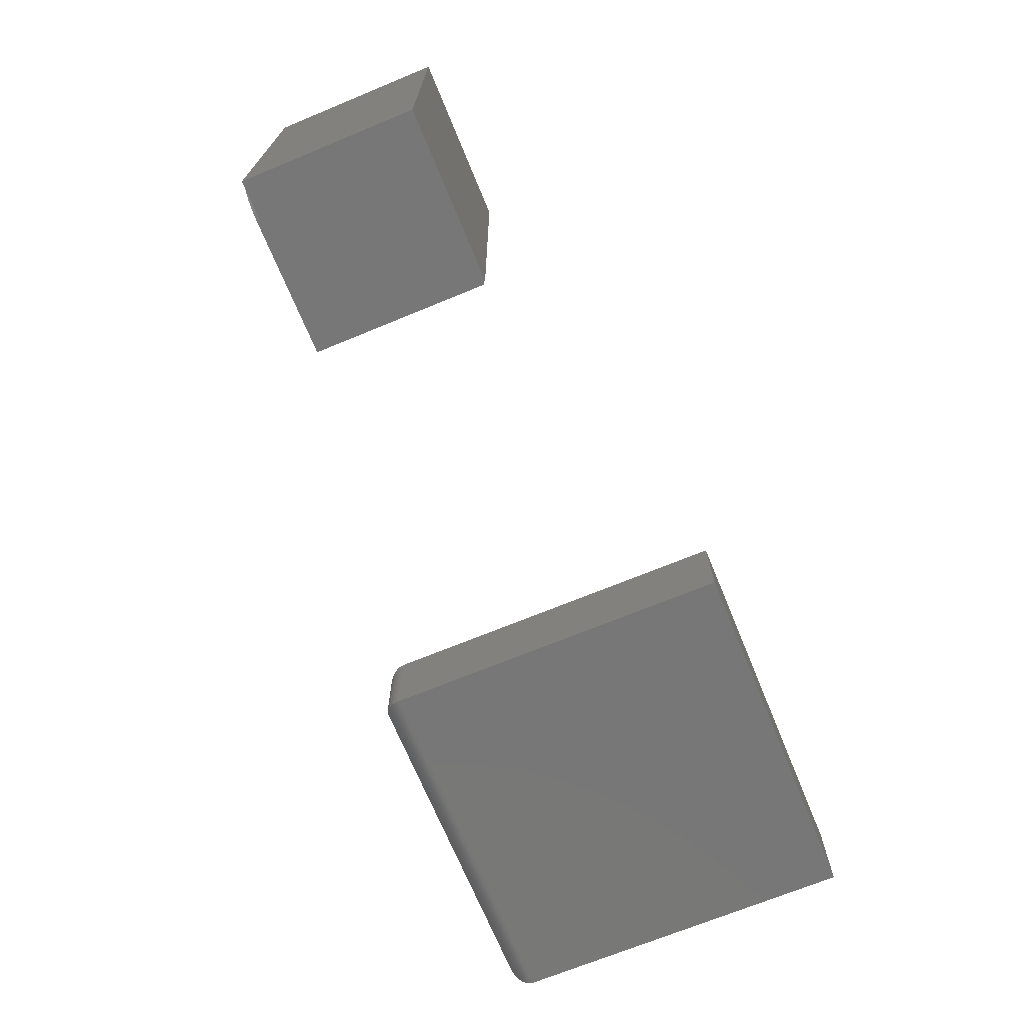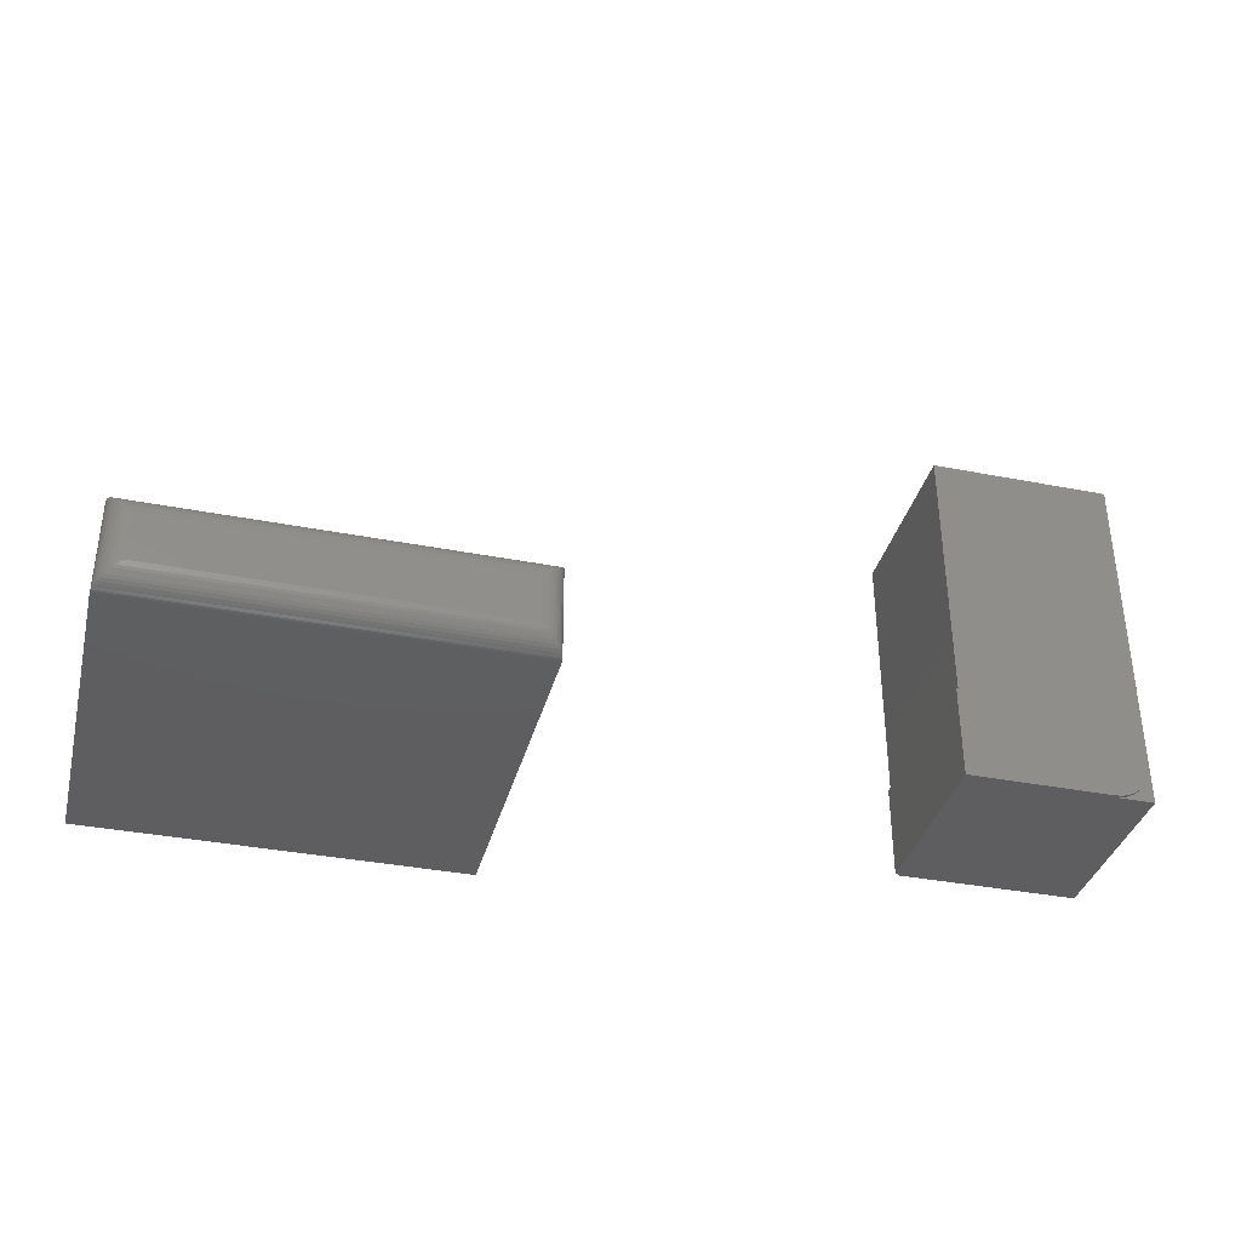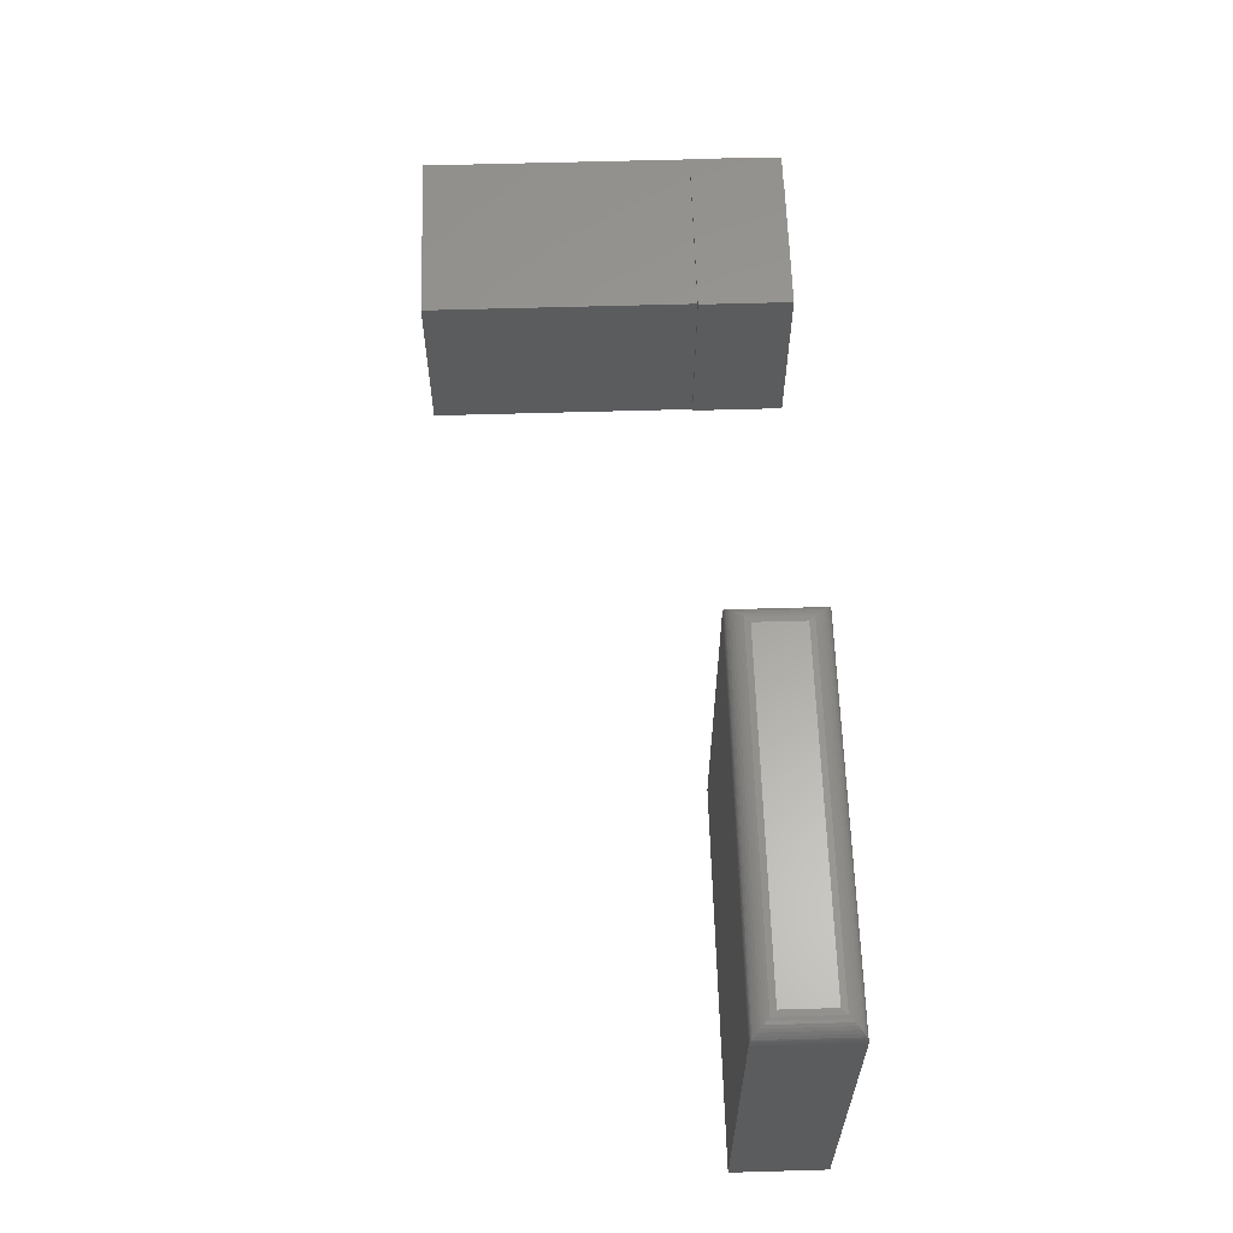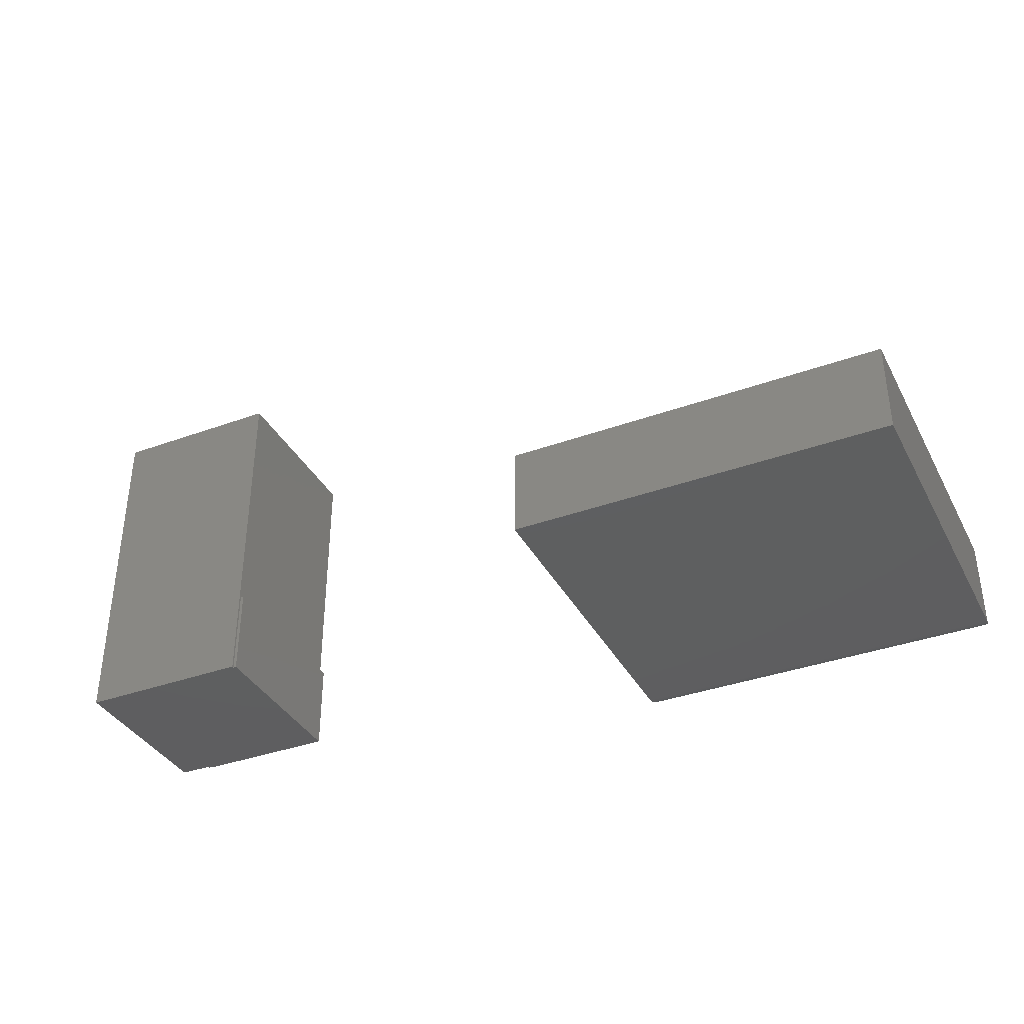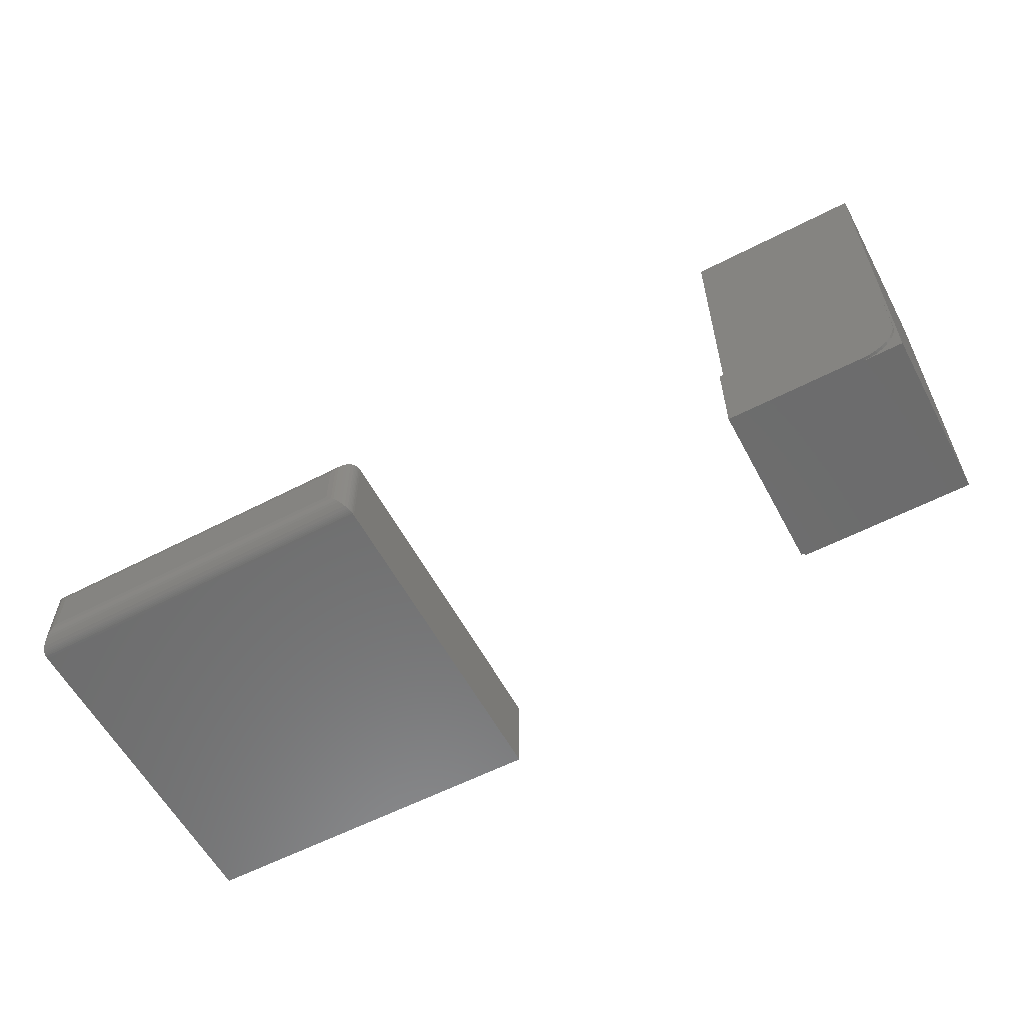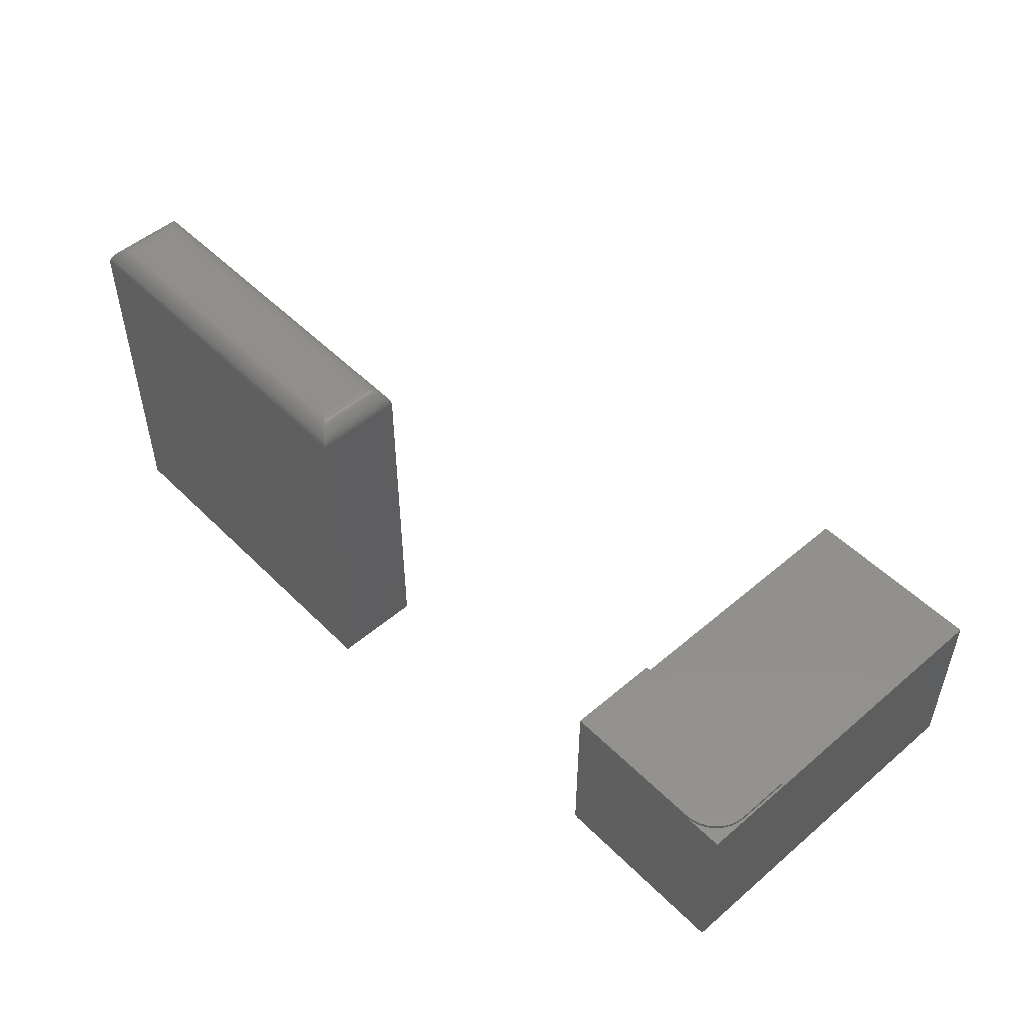
<metadata>
{"format":"stl","ext":"stl","renderer":"f3d","projection":"perspective","resolution":1024,"background":"white","views":[{"elev":-70.1,"azim":-67.6,"up":"+Z"},{"elev":-36.3,"azim":165.7,"up":"+Z"},{"elev":61.0,"azim":88.3,"up":"+Y"},{"elev":-36.7,"azim":25.2,"up":"+Z"},{"elev":-58.7,"azim":-151.9,"up":"+Z"},{"elev":50.9,"azim":-132.9,"up":"+Y"}]}
</metadata>
<code>
# stl→obj: 90 verts, 172 faces
v -0.347 0.528 0
v -0.347 0.2689 0
v -0.3516 0.2689 0
v -0.5514 0.528 0
v -0.5514 0.5234 0
v -0.3516 0.2656 0
v -0.6094 0.2656 0
v -0.6094 0.5234 0
v -0.6094 0.5234 0.5156
v -0.6094 0.2656 0.5156
v -0.3516 0.2656 0.5156
v -0.3516 0.2689 0.1328
v -0.3516 0.5234 0.1328
v -0.3516 0.5234 0.5156
v -0.6061 0.5234 0.1328
v -0.6061 0.5234 0.05469
v -0.605 0.5234 0.04402
v -0.6019 0.5234 0.03376
v -0.5969 0.5234 0.0243
v -0.5901 0.5234 0.01602
v -0.5818 0.5234 0.009217
v -0.5723 0.5234 0.004163
v -0.5621 0.5234 0.001051
v -0.347 0.528 0.1328
v -0.6061 0.528 0.1328
v -0.347 0.2689 0.1328
v -0.6061 0.528 0.05469
v -0.5621 0.528 0.001051
v -0.5723 0.528 0.004163
v -0.5818 0.528 0.009217
v -0.5901 0.528 0.01602
v -0.5969 0.528 0.0243
v -0.6019 0.528 0.03376
v -0.605 0.528 0.04402
v 0.2031 0.125 0.1328
v 0.75 0.125 0.1328
v 0.2031 0.6406 0.1328
v 0.75 0.6406 0.1328
v 0.2031 0.125 0
v 0.2031 0.6406 0
v 0.75 0.125 0
v 0.75 0.6406 0
v 0.7188 0.6719 0.1016
v 0.7188 0.6719 0.03125
v 0.2344 0.6719 0.1016
v 0.2344 0.6719 0.03125
v 0.7267 0.6709 0.02332
v 0.2264 0.6709 0.02332
v 0.7469 0.6541 0.00307
v 0.2087 0.6585 0.005622
v 0.7444 0.6585 0.005622
v 0.212 0.6624 0.008839
v 0.7412 0.6624 0.008839
v 0.2153 0.6654 0.01217
v 0.7378 0.6654 0.01217
v 0.2189 0.6678 0.01574
v 0.7343 0.6678 0.01574
v 0.2226 0.6696 0.01947
v 0.7305 0.6696 0.01947
v 0.7498 0.6445 0.0002397
v 0.2034 0.6445 0.0002397
v 0.7493 0.647 0.0006549
v 0.2038 0.647 0.0006549
v 0.7487 0.6494 0.001261
v 0.2044 0.6494 0.001261
v 0.7479 0.6518 0.002081
v 0.2052 0.6518 0.002081
v 0.2062 0.6541 0.00307
v 0.2264 0.6709 0.1095
v 0.2087 0.6585 0.1272
v 0.212 0.6624 0.124
v 0.2153 0.6654 0.1206
v 0.2189 0.6678 0.1171
v 0.2226 0.6696 0.1133
v 0.2034 0.6445 0.1326
v 0.2038 0.647 0.1322
v 0.2044 0.6494 0.1316
v 0.2052 0.6518 0.1307
v 0.2062 0.6541 0.1297
v 0.7267 0.6709 0.1095
v 0.7305 0.6696 0.1133
v 0.7343 0.6678 0.1171
v 0.7378 0.6654 0.1206
v 0.7412 0.6624 0.124
v 0.7444 0.6585 0.1272
v 0.7498 0.6445 0.1326
v 0.7493 0.647 0.1322
v 0.7487 0.6494 0.1316
v 0.7479 0.6518 0.1307
v 0.7469 0.6541 0.1297
f 1 2 3
f 4 1 5
f 6 7 3
f 1 3 5
f 5 3 7
f 5 7 8
f 8 7 9
f 9 7 10
f 7 6 10
f 10 6 11
f 6 3 12
f 13 14 12
f 12 14 11
f 12 11 6
f 8 9 15
f 8 15 16
f 8 16 17
f 8 17 18
f 8 18 19
f 8 19 20
f 8 20 21
f 8 21 22
f 8 22 23
f 8 23 5
f 13 15 14
f 14 15 9
f 24 25 15
f 24 15 13
f 24 13 12
f 24 12 26
f 12 3 26
f 26 3 2
f 25 27 15
f 15 27 16
f 4 5 28
f 28 5 23
f 28 23 29
f 29 23 22
f 29 22 30
f 30 22 21
f 30 21 31
f 31 21 20
f 31 20 32
f 32 20 19
f 32 19 33
f 33 19 18
f 33 18 34
f 34 18 17
f 34 17 27
f 27 17 16
f 10 11 9
f 9 11 14
f 27 33 34
f 25 24 1
f 25 1 4
f 25 4 28
f 25 28 29
f 25 29 30
f 25 30 31
f 25 31 32
f 25 32 33
f 25 33 27
f 26 2 24
f 24 2 1
f 35 36 37
f 37 36 38
f 39 40 41
f 41 40 42
f 37 40 35
f 35 40 39
f 43 44 45
f 45 44 46
f 36 41 38
f 38 41 42
f 46 47 48
f 46 44 47
f 49 50 51
f 51 50 52
f 51 52 53
f 53 52 54
f 53 54 55
f 55 54 56
f 55 56 57
f 57 56 58
f 57 58 59
f 59 58 48
f 59 48 47
f 42 40 60
f 60 40 61
f 60 61 62
f 62 61 63
f 62 63 64
f 64 63 65
f 64 65 66
f 66 65 67
f 66 67 49
f 49 67 68
f 49 68 50
f 45 48 69
f 45 46 48
f 68 70 50
f 50 70 71
f 50 71 52
f 52 71 72
f 52 72 54
f 54 72 73
f 54 73 56
f 56 73 74
f 56 74 58
f 58 74 69
f 58 69 48
f 40 37 61
f 61 37 75
f 61 75 63
f 63 75 76
f 63 76 65
f 65 76 77
f 65 77 67
f 67 77 78
f 67 78 68
f 68 78 79
f 68 79 70
f 43 69 80
f 43 45 69
f 80 69 74
f 80 74 81
f 81 74 73
f 81 73 82
f 82 73 72
f 82 72 83
f 83 72 71
f 83 71 84
f 84 71 70
f 84 70 85
f 85 70 79
f 37 38 75
f 75 38 86
f 75 86 76
f 76 86 87
f 76 87 77
f 77 87 88
f 77 88 78
f 78 88 89
f 78 89 79
f 79 89 90
f 79 90 85
f 44 80 47
f 44 43 80
f 47 80 81
f 47 81 59
f 59 81 82
f 59 82 57
f 57 82 83
f 57 83 55
f 55 83 84
f 55 84 53
f 53 84 85
f 53 85 51
f 51 85 90
f 38 42 86
f 86 42 60
f 86 60 87
f 87 60 62
f 87 62 88
f 88 62 64
f 88 64 89
f 89 64 66
f 89 66 90
f 90 66 49
f 90 49 51
f 35 39 36
f 36 39 41

</code>
